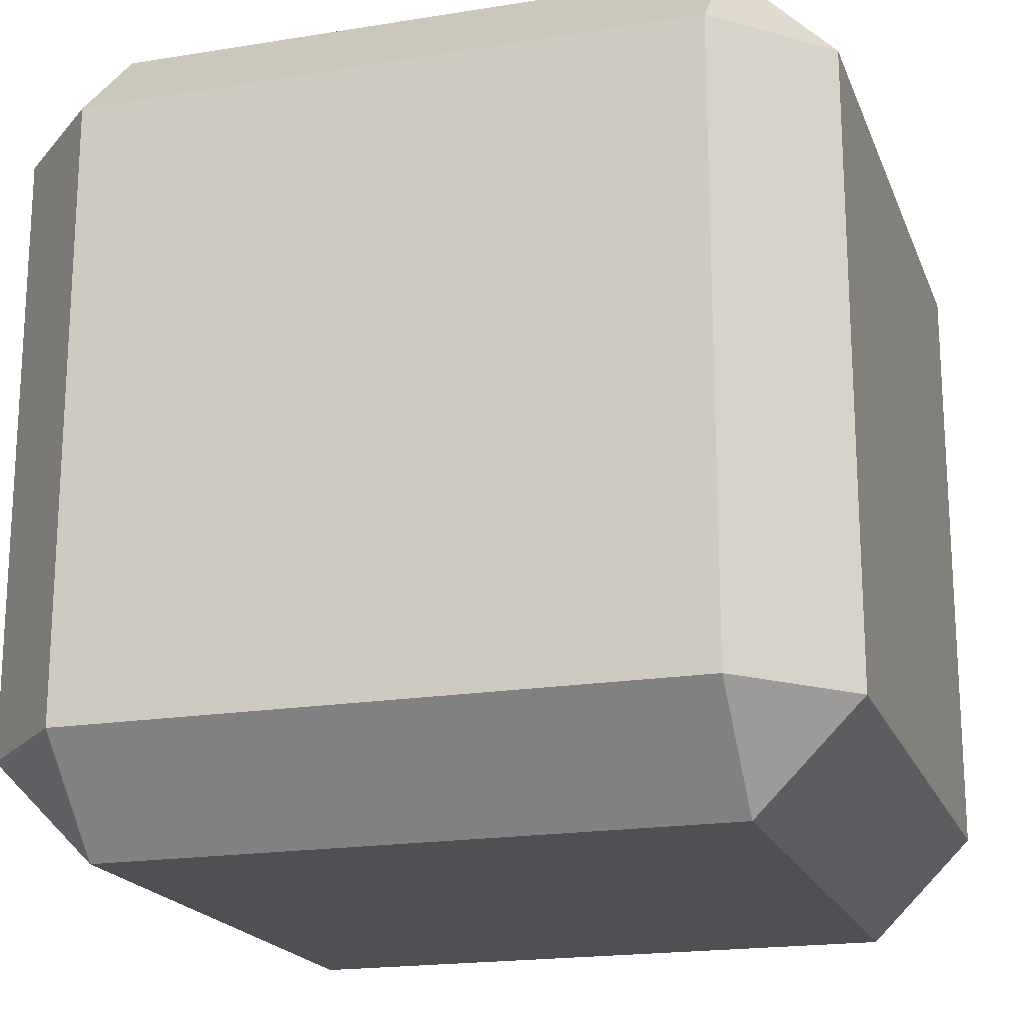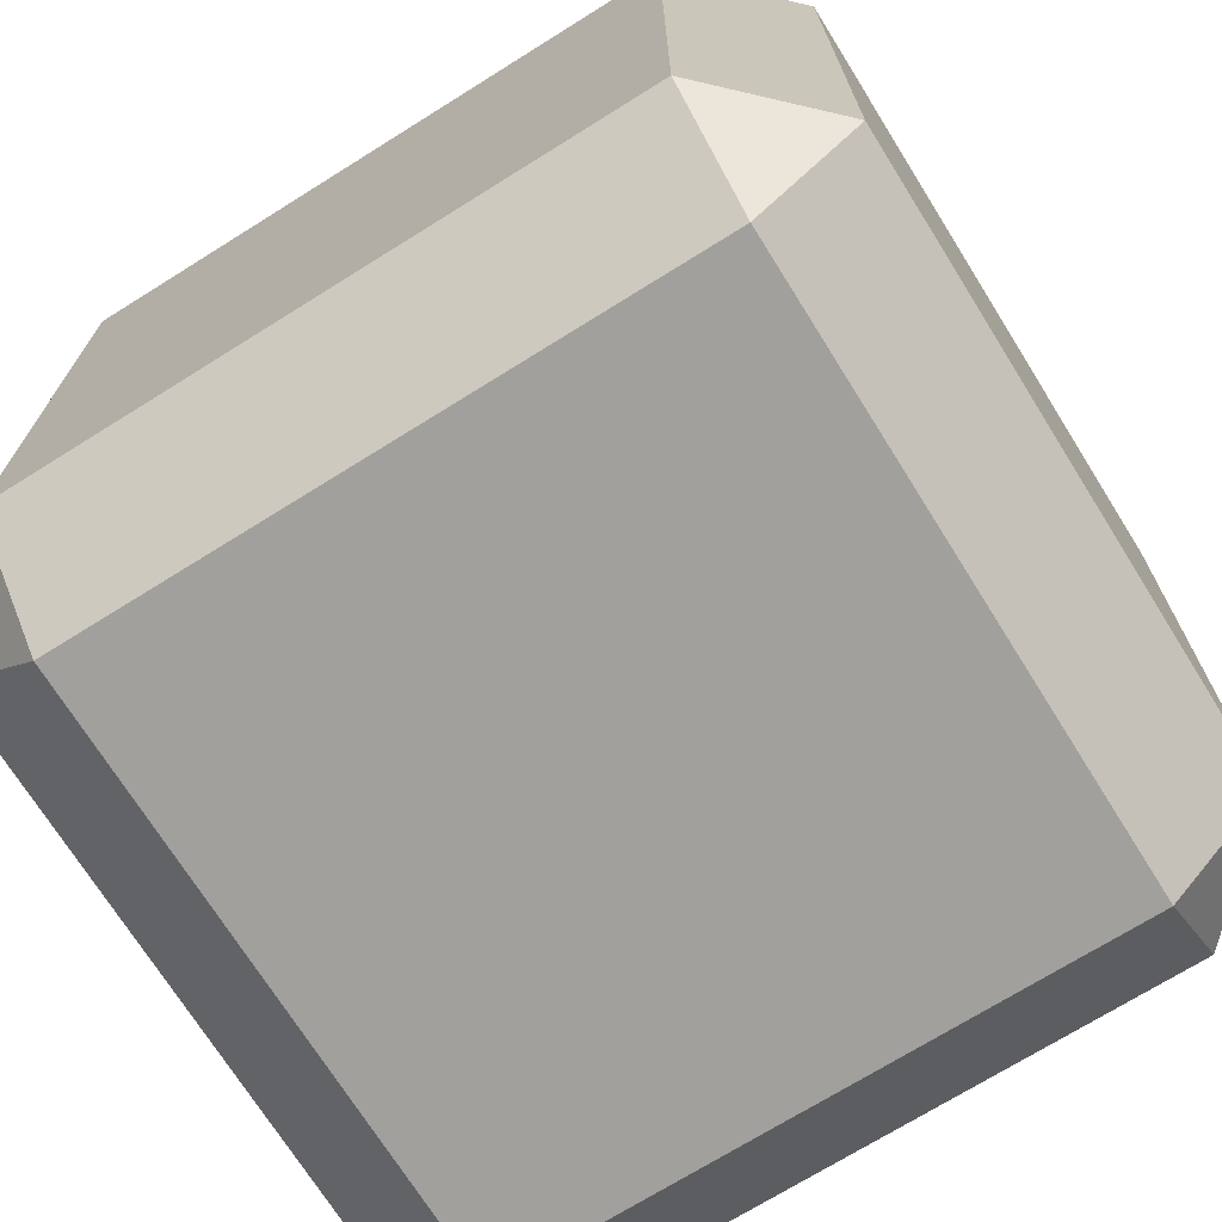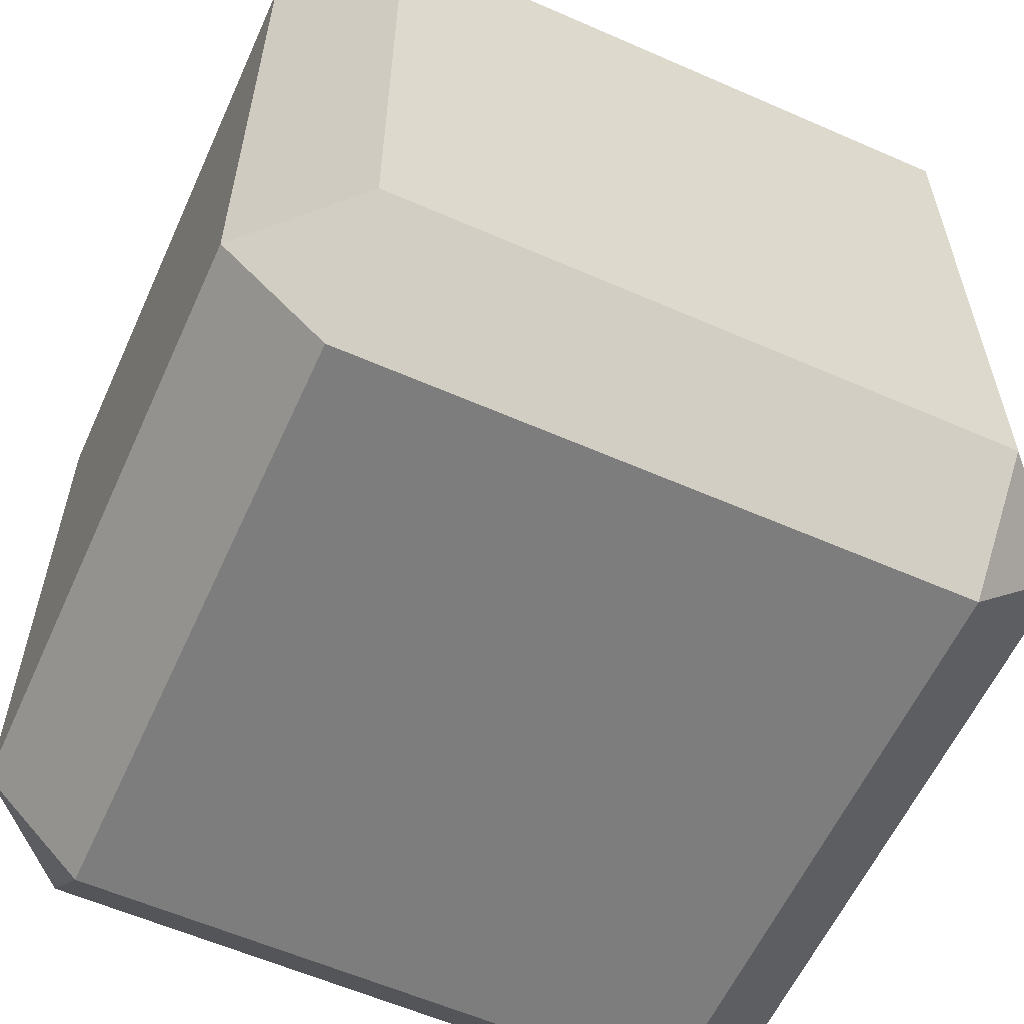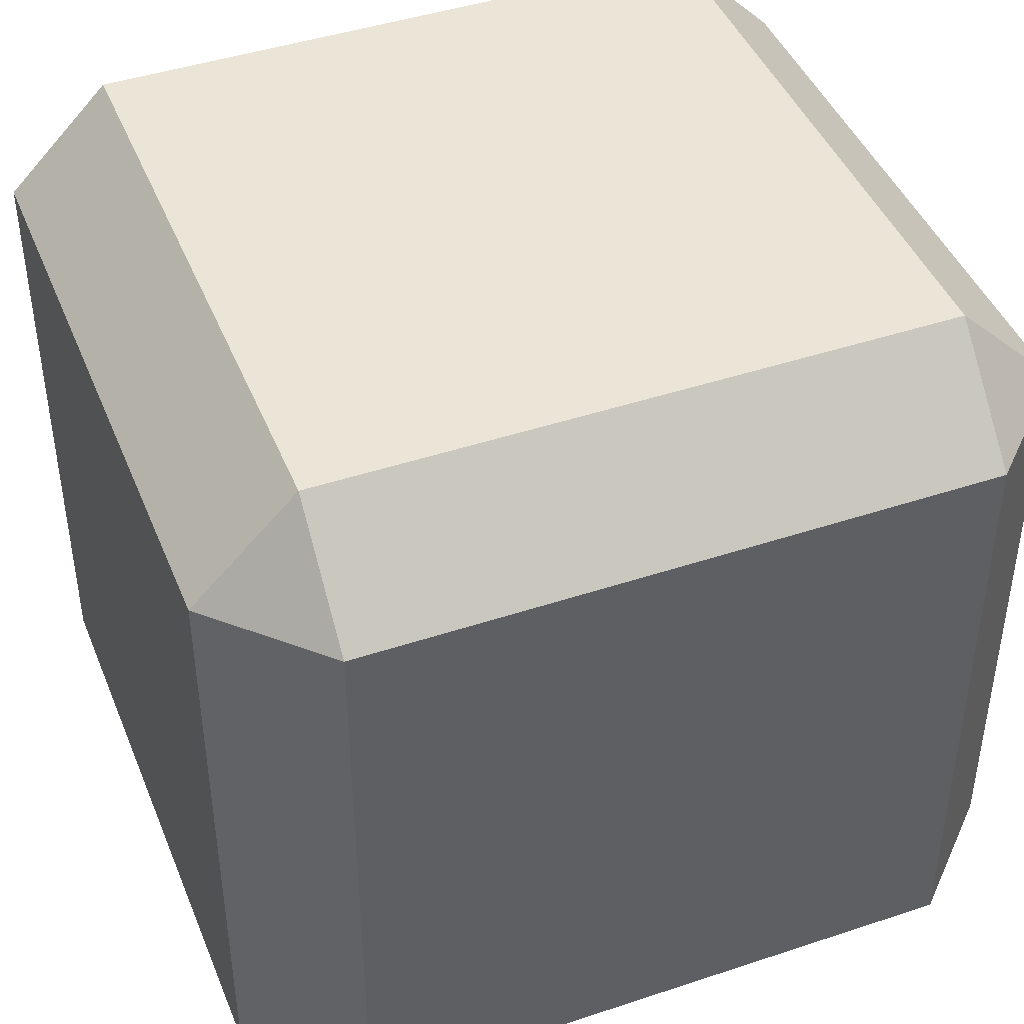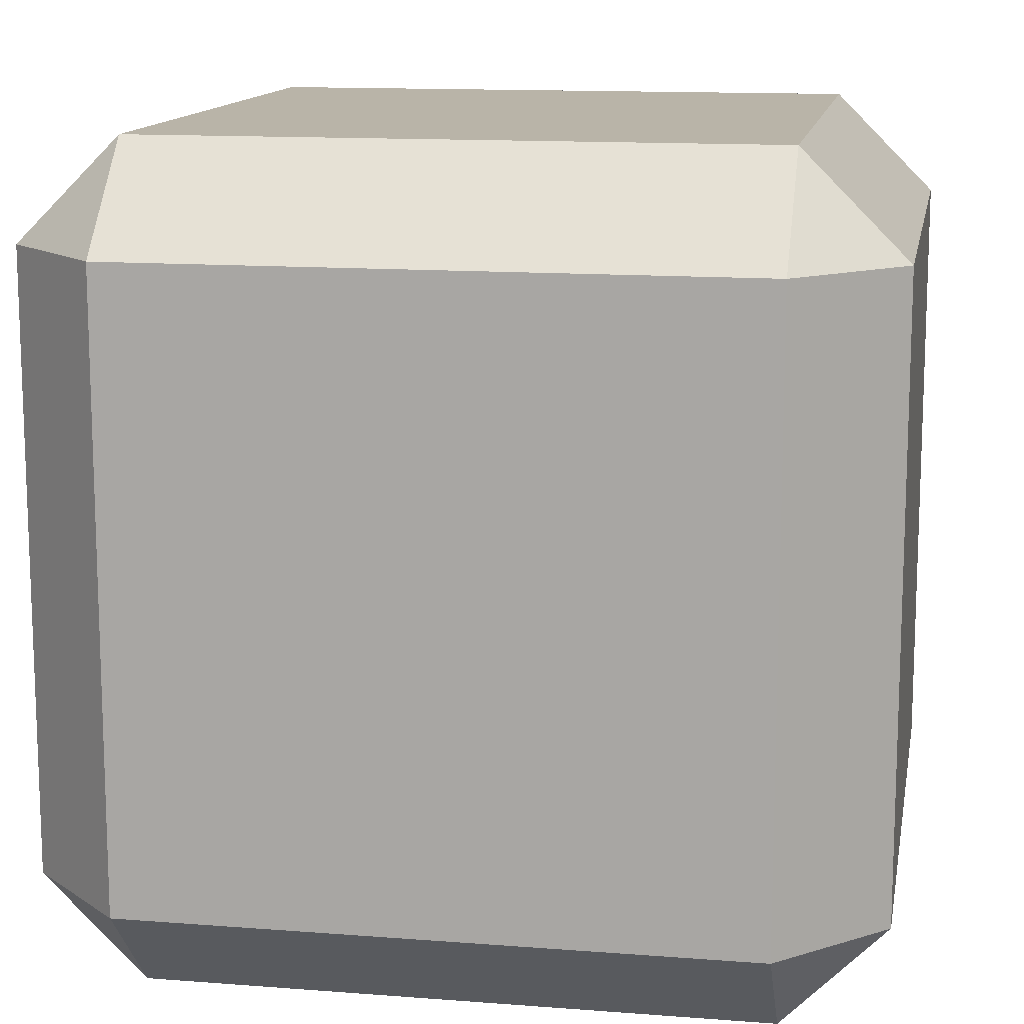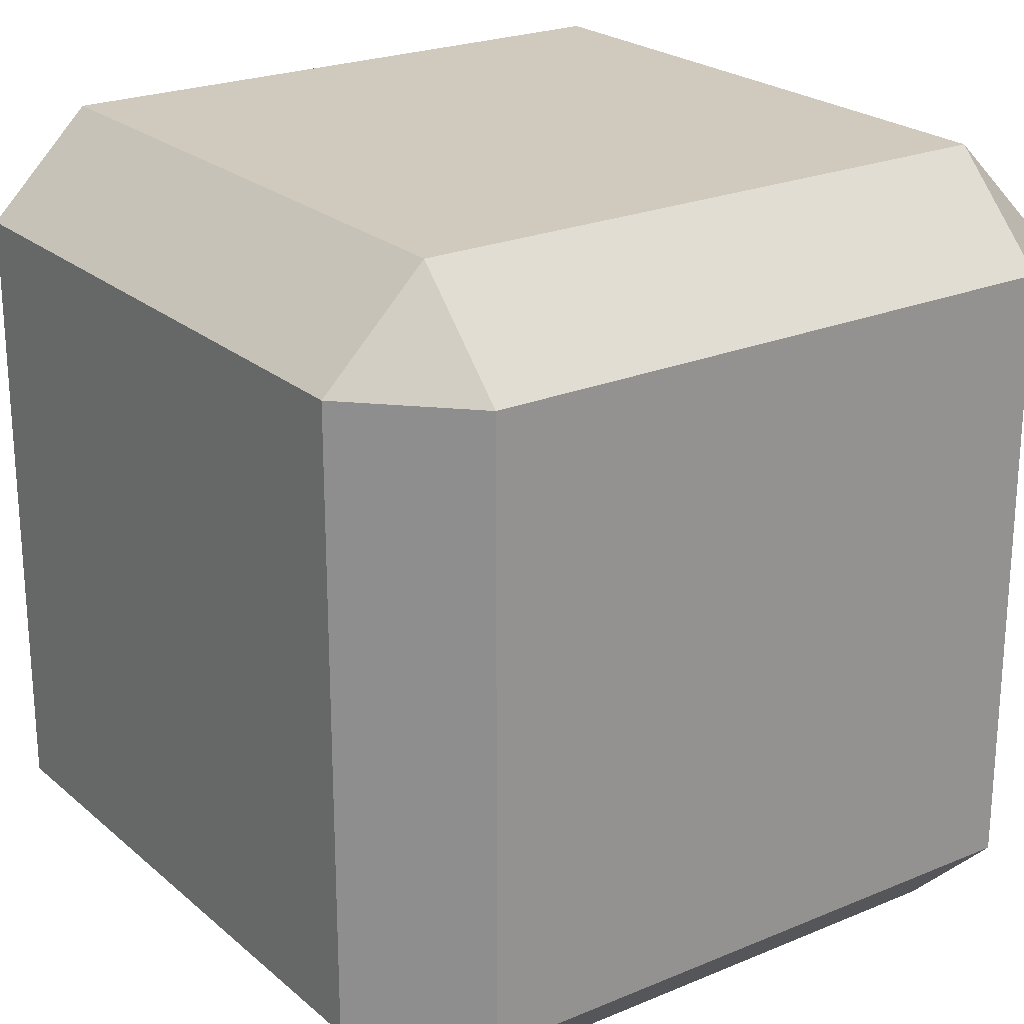
<metadata>
{"format":"obj","ext":"obj","renderer":"f3d","projection":"perspective","resolution":1024,"background":"white","views":[{"elev":-19.1,"azim":-72.9,"up":"+Z"},{"elev":-71.6,"azim":-58.0,"up":"+Z"},{"elev":-59.1,"azim":65.7,"up":"+Z"},{"elev":44.1,"azim":-111.3,"up":"+Z"},{"elev":13.1,"azim":10.1,"up":"+Y"},{"elev":23.1,"azim":54.6,"up":"+Z"}]}
</metadata>
<code>
o Cube
v 0.75 0.75 -1
v 0.75 1 -0.75
v 1 0.75 -0.75
v 0.75 -1 -0.75
v 0.75 -0.75 -1
v 1 -0.75 -0.75
v 1 0.75 0.75
v 0.75 1 0.75
v 0.75 0.75 1
v 1 -0.75 0.75
v 0.75 -0.75 1
v 0.75 -1 0.75
v -0.75 0.75 -1
v -1 0.75 -0.75
v -0.75 1 -0.75
v -1 -0.75 -0.75
v -0.75 -0.75 -1
v -0.75 -1 -0.75
v -1 0.75 0.75
v -0.75 0.75 1
v -0.75 1 0.75
v -0.75 -1 0.75
v -0.75 -0.75 1
v -1 -0.75 0.75
f 4 22 18
f 19 16 24
f 9 23 11
f 15 8 2
f 3 10 6
f 1 2 3
f 4 5 6
f 7 8 9
f 10 11 12
f 13 14 15
f 16 17 18
f 19 20 21
f 22 23 24
f 22 16 18
f 18 5 4
f 6 1 3
f 20 24 23
f 11 7 9
f 17 14 13
f 21 9 8
f 8 3 2
f 12 23 22
f 15 19 21
f 2 13 15
f 4 10 12
f 13 5 17
f 4 12 22
f 19 14 16
f 9 20 23
f 15 21 8
f 3 7 10
f 22 24 16
f 18 17 5
f 6 5 1
f 20 19 24
f 11 10 7
f 17 16 14
f 21 20 9
f 8 7 3
f 12 11 23
f 15 14 19
f 2 1 13
f 4 6 10
f 13 1 5

</code>
